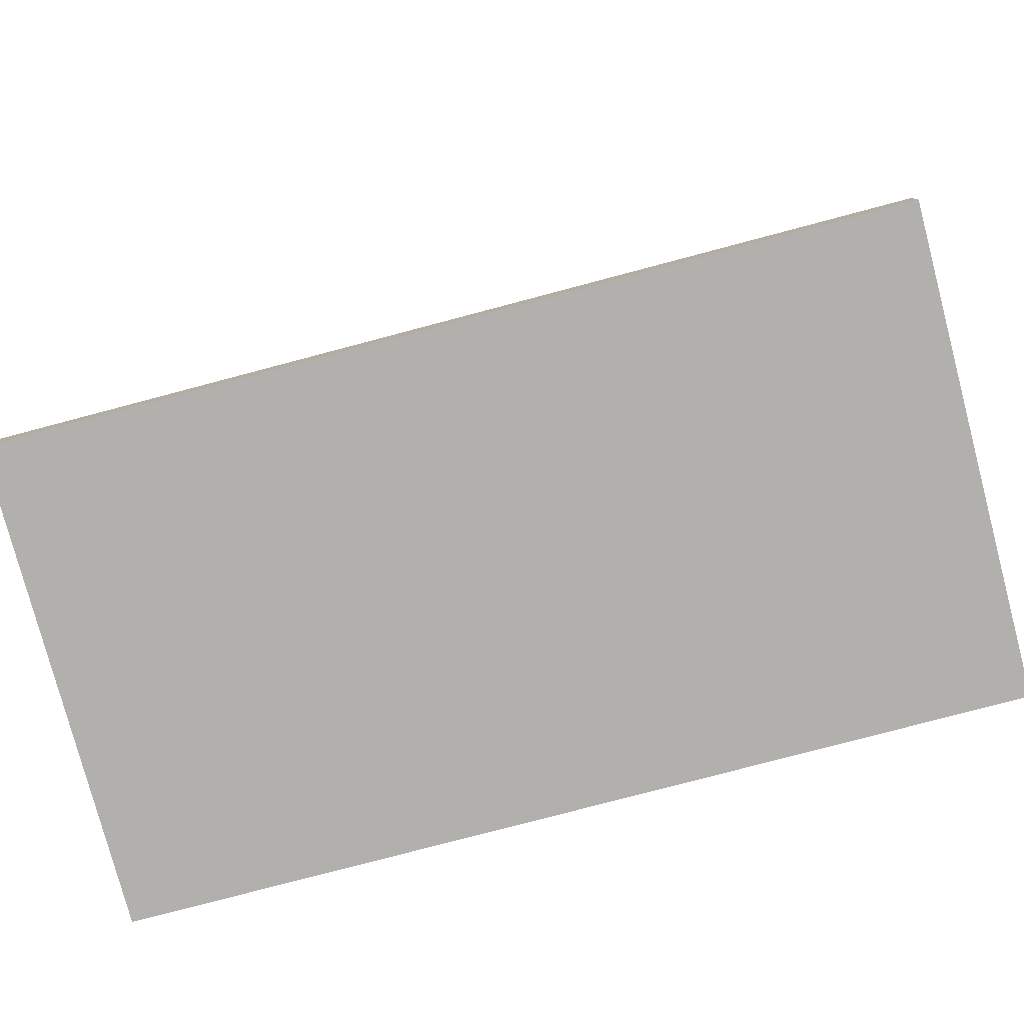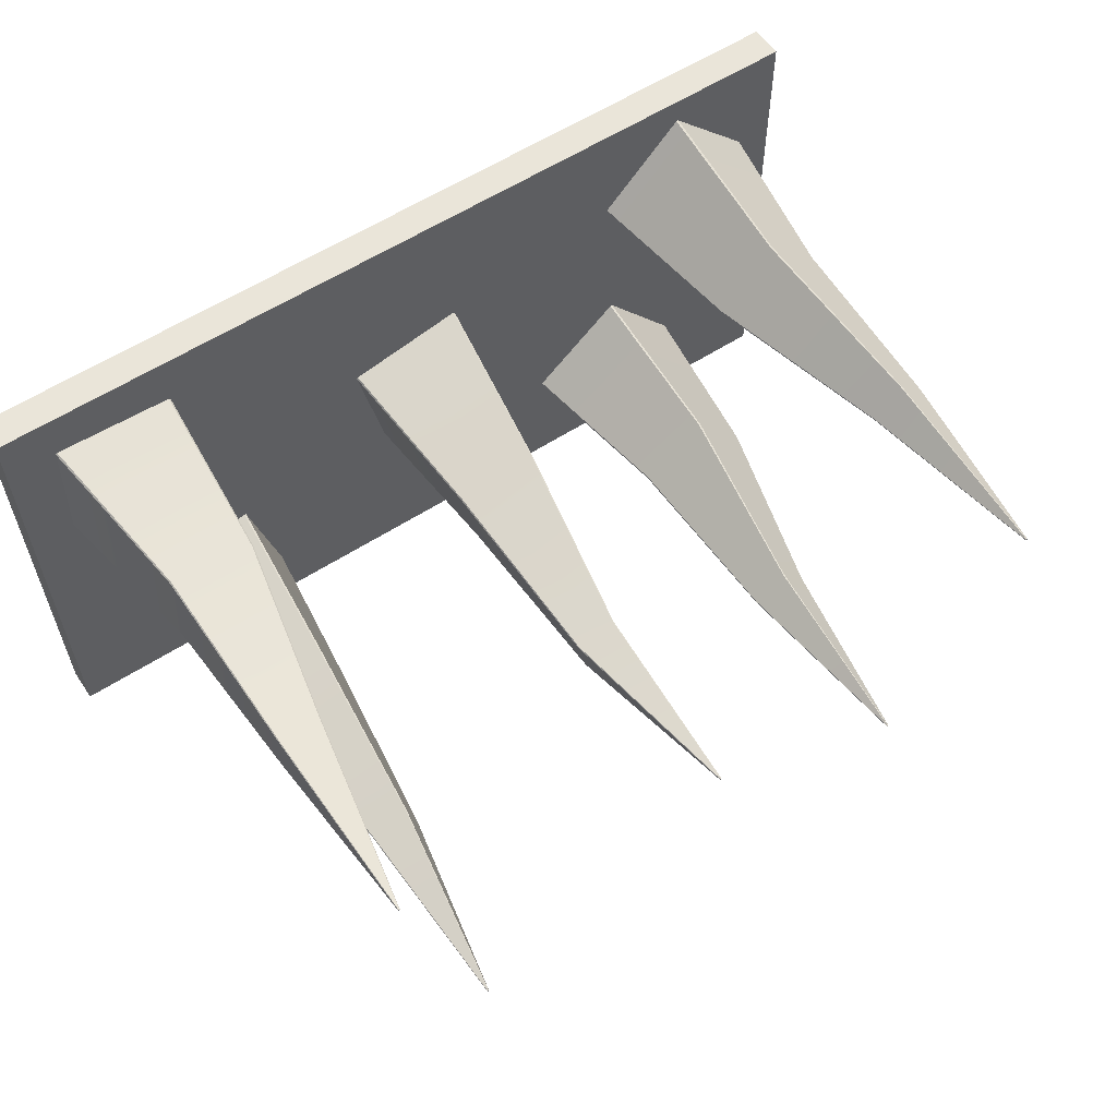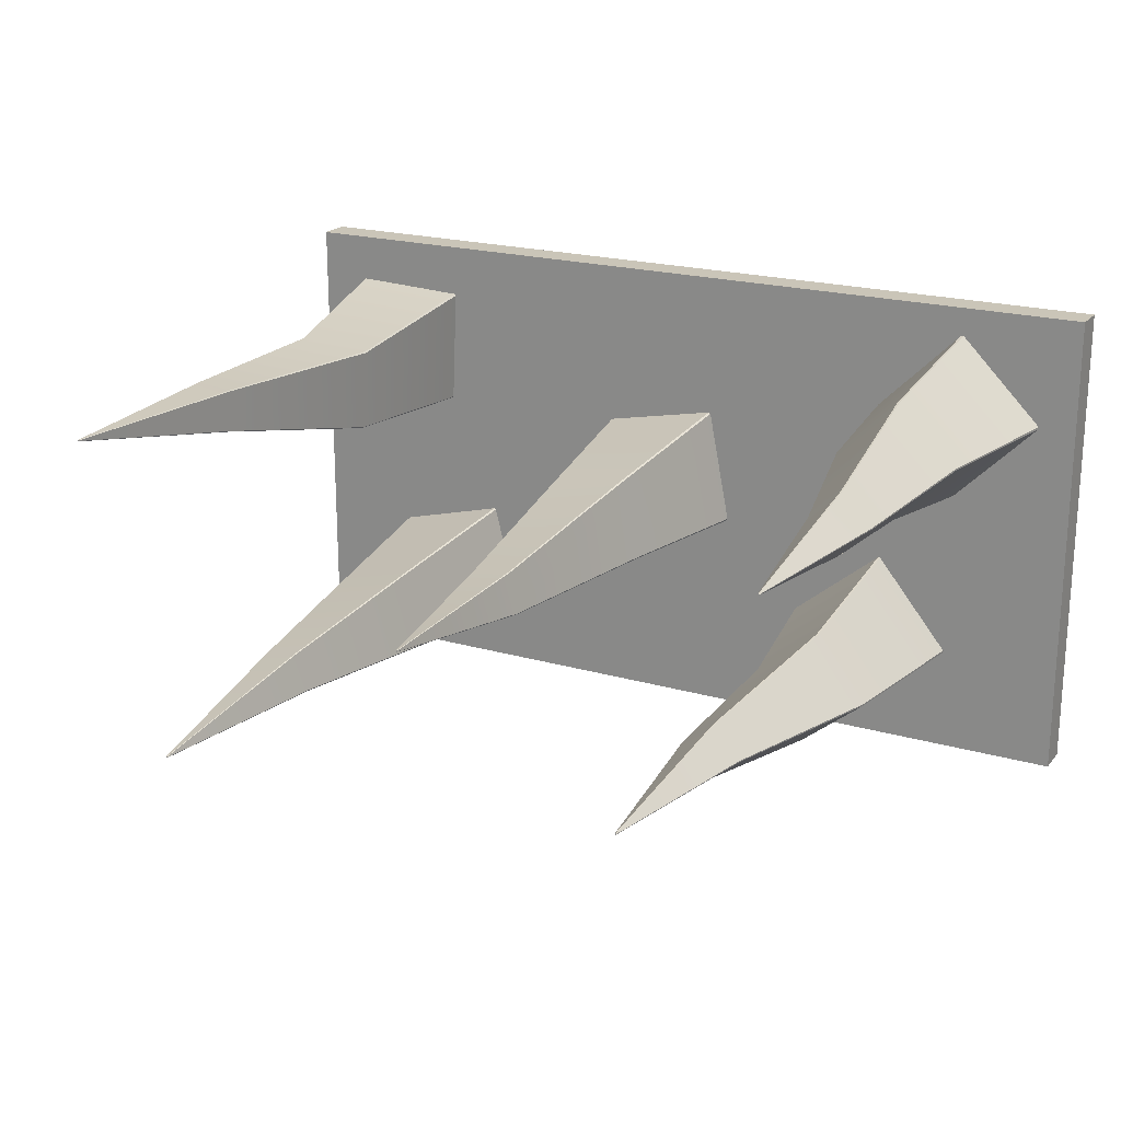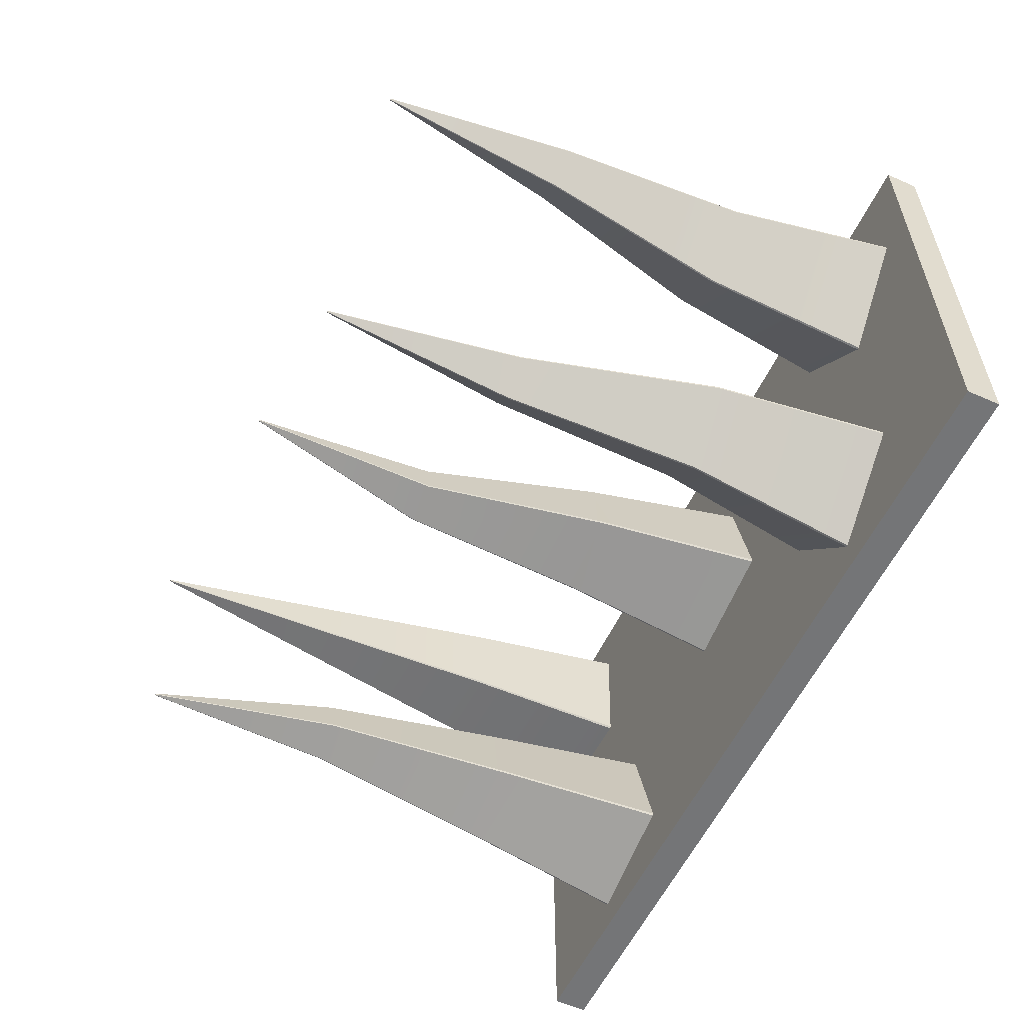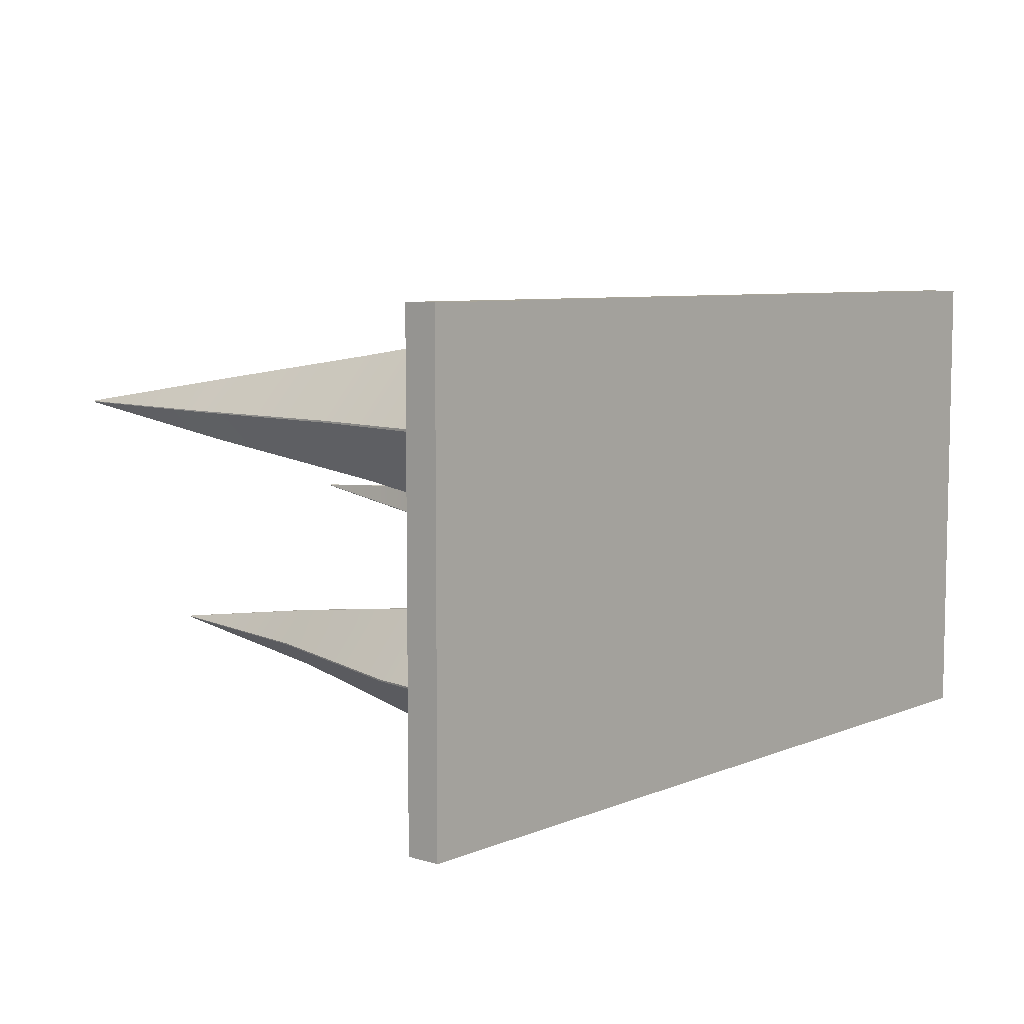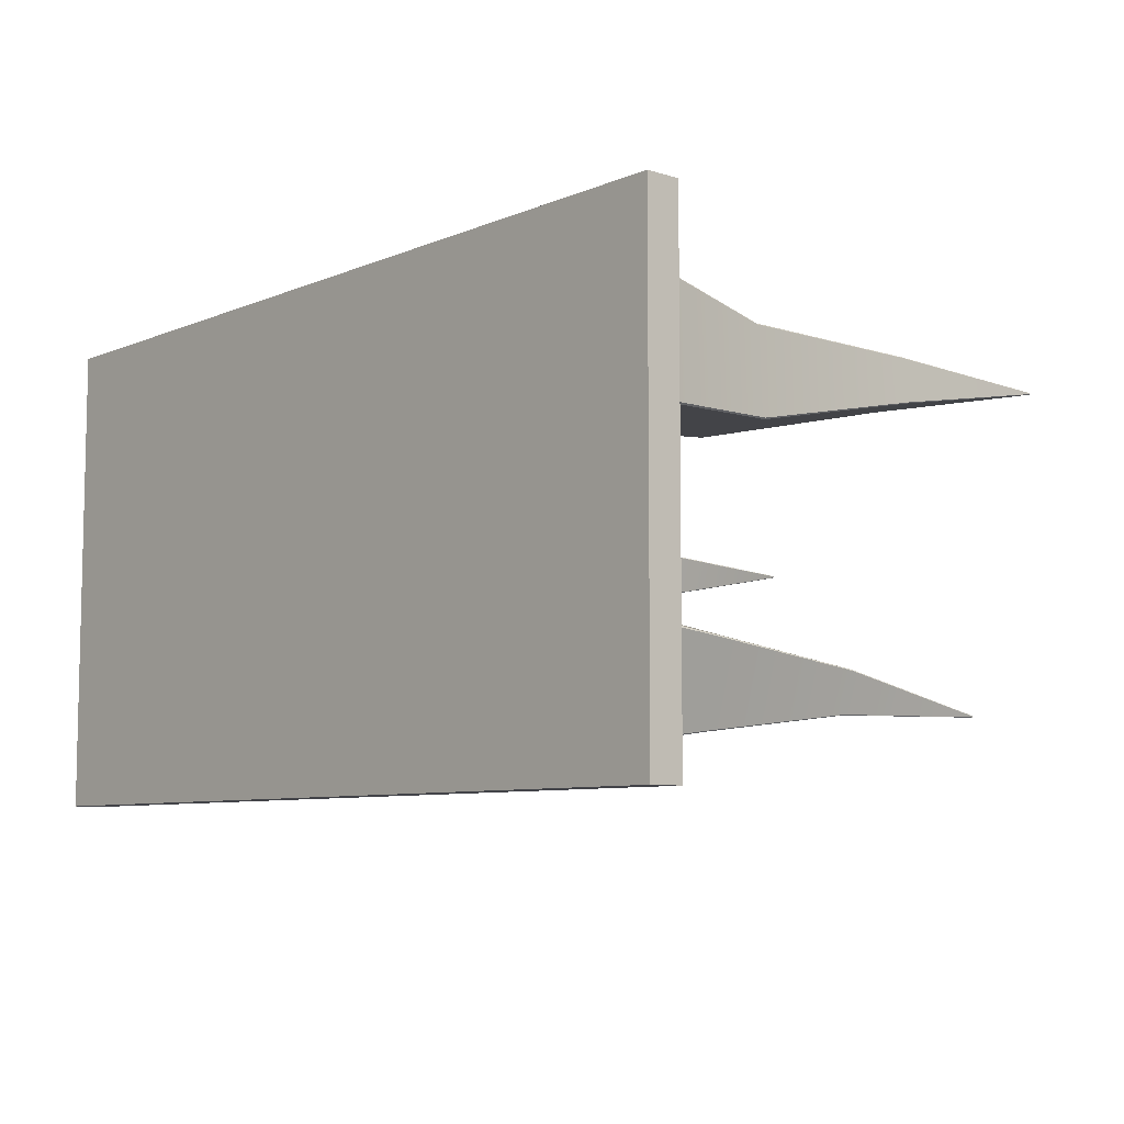
<metadata>
{"format":"obj","ext":"obj","renderer":"f3d","projection":"perspective","resolution":1024,"background":"white","views":[{"elev":-78.8,"azim":14.8,"up":"+Y"},{"elev":58.6,"azim":146.2,"up":"+Z"},{"elev":20.5,"azim":-152.1,"up":"+Z"},{"elev":-56.4,"azim":-114.7,"up":"+Z"},{"elev":7.0,"azim":-49.5,"up":"+Z"},{"elev":-7.6,"azim":49.2,"up":"+Z"}]}
</metadata>
<code>
o Trap2
v -0.9821 -0.3837 0.5328
v -0.9821 -0.3085 0.5328
v -0.9821 -0.3837 -0.5328
v -0.9821 -0.3085 -0.5328
v 0.9821 -0.3837 0.5328
v 0.9821 -0.3085 0.5328
v 0.9821 -0.3837 -0.5328
v 0.9821 -0.3085 -0.5328
v -0.7138 -0.3563 0.08481
v -0.7086 -0.3563 0.08481
v -0.7476 0.9203 0.2788
v -0.7489 0.9203 0.2788
v -0.5153 -0.3548 0.2781
v -0.5153 -0.3548 0.2833
v -0.7464 0.9203 0.2813
v -0.7464 0.9203 0.2801
v -0.7086 -0.3563 0.4766
v -0.7138 -0.3563 0.4766
v -0.7489 0.9203 0.2826
v -0.7476 0.9203 0.2826
v -0.9071 -0.3578 0.2833
v -0.9071 -0.3578 0.2781
v -0.7501 0.9203 0.2801
v -0.7501 0.9203 0.2813
v -0.7016 0.06968 0.1495
v -0.7398 0.4946 0.2141
v -0.7373 0.4947 0.2141
v -0.6977 0.06982 0.1495
v -0.6721 0.4971 0.282
v -0.5686 0.07473 0.2826
v -0.5686 0.07473 0.2788
v -0.6721 0.4971 0.2794
v -0.7398 0.4946 0.3472
v -0.7016 0.06968 0.4119
v -0.6977 0.06982 0.4119
v -0.7373 0.4947 0.3472
v -0.805 0.4921 0.2794
v -0.8307 0.06477 0.2788
v -0.8307 0.06477 0.2826
v -0.805 0.4921 0.282
v 0.6017 -0.3561 0.4217
v 0.5982 -0.356 0.4179
v 0.794 0.919 0.3446
v 0.7948 0.9189 0.3455
v 0.6105 -0.3533 0.1445
v 0.6143 -0.3533 0.141
v 0.795 0.9191 0.342
v 0.7941 0.9191 0.3428
v 0.8872 -0.356 0.1533
v 0.8907 -0.3561 0.1572
v 0.7976 0.9189 0.343
v 0.7968 0.919 0.3421
v 0.8779 -0.3589 0.43
v 0.8741 -0.3589 0.4335
v 0.7966 0.9188 0.3456
v 0.7975 0.9188 0.3448
v 0.6279 0.07167 0.3544
v 0.7158 0.4948 0.3548
v 0.7141 0.4951 0.353
v 0.6253 0.07196 0.3516
v 0.7205 0.5013 0.2593
v 0.6365 0.08185 0.1663
v 0.6336 0.08185 0.1689
v 0.7186 0.5013 0.261
v 0.8141 0.4948 0.2651
v 0.8213 0.07173 0.177
v 0.8187 0.07202 0.1742
v 0.8123 0.4951 0.2632
v 0.8076 0.4886 0.3586
v 0.8096 0.06187 0.3618
v 0.8125 0.06187 0.3592
v 0.8095 0.4886 0.3569
v 0.1695 -0.3561 0.1538
v 0.1667 -0.356 0.1581
v 0.02592 0.9194 0.01938
v 0.02661 0.9194 0.01835
v -0.1015 -0.3533 0.2124
v -0.1058 -0.3533 0.2096
v 0.02313 0.9193 0.01904
v 0.02417 0.9193 0.01973
v -0.16 -0.356 -0.05812
v -0.1572 -0.3561 -0.06243
v 0.02346 0.9194 0.01626
v 0.02278 0.9194 0.01729
v 0.1106 -0.3589 -0.1162
v 0.1149 -0.3589 -0.1133
v 0.02625 0.9195 0.0166
v 0.02521 0.9195 0.01591
v 0.1287 0.06854 0.09837
v 0.09923 0.4946 0.0259
v 0.09781 0.4945 0.02802
v 0.1266 0.0686 0.1016
v 0.005192 0.4926 0.04486
v -0.05651 0.07107 0.1366
v -0.05329 0.07107 0.1387
v 0.007321 0.4926 0.04627
v -0.01169 0.4946 -0.04768
v -0.09027 0.06856 -0.04626
v -0.09242 0.06863 -0.04303
v -0.01311 0.4945 -0.04556
v 0.08087 0.4965 -0.06444
v 0.09241 0.06624 -0.08062
v 0.08919 0.06624 -0.08276
v 0.07874 0.4965 -0.06585
v -0.5399 -0.3561 -0.08064
v -0.545 -0.356 -0.08116
v -0.4669 0.9198 -0.2683
v -0.4657 0.9198 -0.2681
v -0.7184 -0.3533 -0.2929
v -0.7179 -0.3533 -0.298
v -0.4679 0.9198 -0.2709
v -0.468 0.9198 -0.2697
v -0.5065 -0.356 -0.471
v -0.5013 -0.3561 -0.4705
v -0.4653 0.9198 -0.2719
v -0.4665 0.9198 -0.272
v -0.3287 -0.3589 -0.2588
v -0.3292 -0.3589 -0.2537
v -0.4643 0.9198 -0.2693
v -0.4641 0.9198 -0.2705
v -0.5393 0.06979 -0.1456
v -0.4809 0.4941 -0.2047
v -0.4835 0.4942 -0.2049
v -0.5432 0.06998 -0.146
v -0.5416 0.4966 -0.279
v -0.6593 0.07643 -0.2915
v -0.6597 0.07643 -0.2876
v -0.5418 0.4966 -0.2764
v -0.4677 0.4941 -0.3371
v -0.5137 0.06983 -0.4068
v -0.5175 0.07002 -0.4071
v -0.4702 0.4942 -0.3374
v -0.4097 0.4916 -0.2631
v -0.3982 0.06354 -0.2613
v -0.3978 0.06354 -0.2651
v -0.4094 0.4916 -0.2657
v 0.4198 -0.3564 -0.3948
v 0.4224 -0.3563 -0.3992
v 0.6175 0.9192 -0.3485
v 0.6169 0.9193 -0.3475
v 0.6874 -0.3526 -0.4693
v 0.6918 -0.3526 -0.4667
v 0.6203 0.9191 -0.3484
v 0.6192 0.9191 -0.349
v 0.7608 -0.3563 -0.2019
v 0.7582 -0.3564 -0.1974
v 0.6201 0.9193 -0.3456
v 0.6208 0.9192 -0.3466
v 0.4936 -0.3599 -0.128
v 0.4891 -0.3599 -0.1306
v 0.6173 0.9195 -0.3458
v 0.6184 0.9195 -0.3451
v 0.4763 0.06918 -0.3633
v 0.5357 0.4955 -0.3368
v 0.537 0.4954 -0.3389
v 0.4783 0.069 -0.3667
v 0.6284 0.4918 -0.3609
v 0.659 0.06342 -0.4118
v 0.6556 0.06342 -0.4138
v 0.6262 0.4918 -0.3622
v 0.6506 0.4955 -0.2696
v 0.7032 0.06915 -0.2314
v 0.7051 0.06899 -0.2347
v 0.6519 0.4954 -0.2718
v 0.5592 0.4991 -0.2477
v 0.5228 0.07483 -0.1868
v 0.5261 0.07483 -0.1849
v 0.5614 0.4991 -0.2464
g Trap2_Trap2_Trap2
f 1 2 4 3
f 3 4 8 7
f 7 8 6 5
f 5 6 2 1
f 3 7 5 1
f 8 4 2 6
f 37 23 12 26
f 33 19 24 40
f 29 15 20 36
f 11 12 23 24
f 27 11 16 32
f 26 12 11 27
f 30 14 13 31
f 34 18 17 35
f 38 22 21 39
f 15 16 19 20
f 16 11 24 19
f 23 37 40 24
f 37 38 39 40
f 19 33 36 20
f 33 34 35 36
f 15 29 32 16
f 29 30 31 32
f 9 25 28 10
f 25 26 27 28
f 10 28 31 13
f 28 27 32 31
f 14 30 35 17
f 30 29 36 35
f 18 34 39 21
f 34 33 40 39
f 22 38 25 9
f 38 37 26 25
f 69 55 44 58
f 65 51 56 72
f 61 47 52 68
f 43 44 55 56
f 59 43 48 64
f 58 44 43 59
f 62 46 45 63
f 66 50 49 67
f 70 54 53 71
f 47 48 51 52
f 48 43 56 51
f 55 69 72 56
f 69 70 71 72
f 51 65 68 52
f 65 66 67 68
f 47 61 64 48
f 61 62 63 64
f 41 57 60 42
f 57 58 59 60
f 42 60 63 45
f 60 59 64 63
f 46 62 67 49
f 62 61 68 67
f 50 66 71 53
f 66 65 72 71
f 54 70 57 41
f 70 69 58 57
f 101 87 76 90
f 97 83 88 104
f 93 79 84 100
f 75 76 87 88
f 91 75 80 96
f 90 76 75 91
f 94 78 77 95
f 98 82 81 99
f 102 86 85 103
f 79 80 83 84
f 80 75 88 83
f 87 101 104 88
f 101 102 103 104
f 83 97 100 84
f 97 98 99 100
f 79 93 96 80
f 93 94 95 96
f 73 89 92 74
f 89 90 91 92
f 74 92 95 77
f 92 91 96 95
f 78 94 99 81
f 94 93 100 99
f 82 98 103 85
f 98 97 104 103
f 86 102 89 73
f 102 101 90 89
f 133 119 108 122
f 129 115 120 136
f 125 111 116 132
f 107 108 119 120
f 123 107 112 128
f 122 108 107 123
f 126 110 109 127
f 130 114 113 131
f 134 118 117 135
f 111 112 115 116
f 112 107 120 115
f 119 133 136 120
f 133 134 135 136
f 115 129 132 116
f 129 130 131 132
f 111 125 128 112
f 125 126 127 128
f 105 121 124 106
f 121 122 123 124
f 106 124 127 109
f 124 123 128 127
f 110 126 131 113
f 126 125 132 131
f 114 130 135 117
f 130 129 136 135
f 118 134 121 105
f 134 133 122 121
f 165 151 140 154
f 161 147 152 168
f 157 143 148 164
f 139 140 151 152
f 155 139 144 160
f 154 140 139 155
f 158 142 141 159
f 162 146 145 163
f 166 150 149 167
f 143 144 147 148
f 144 139 152 147
f 151 165 168 152
f 165 166 167 168
f 147 161 164 148
f 161 162 163 164
f 143 157 160 144
f 157 158 159 160
f 137 153 156 138
f 153 154 155 156
f 138 156 159 141
f 156 155 160 159
f 142 158 163 145
f 158 157 164 163
f 146 162 167 149
f 162 161 168 167
f 150 166 153 137
f 166 165 154 153

</code>
